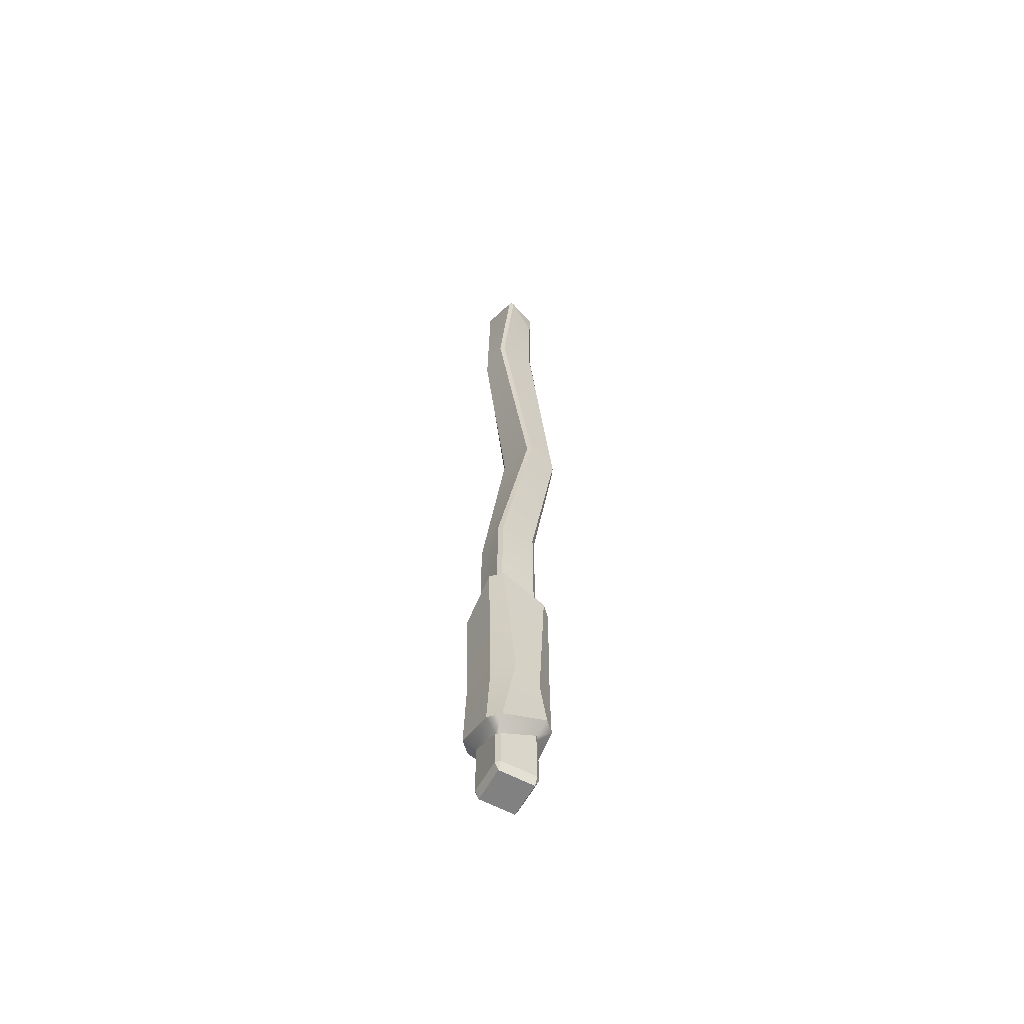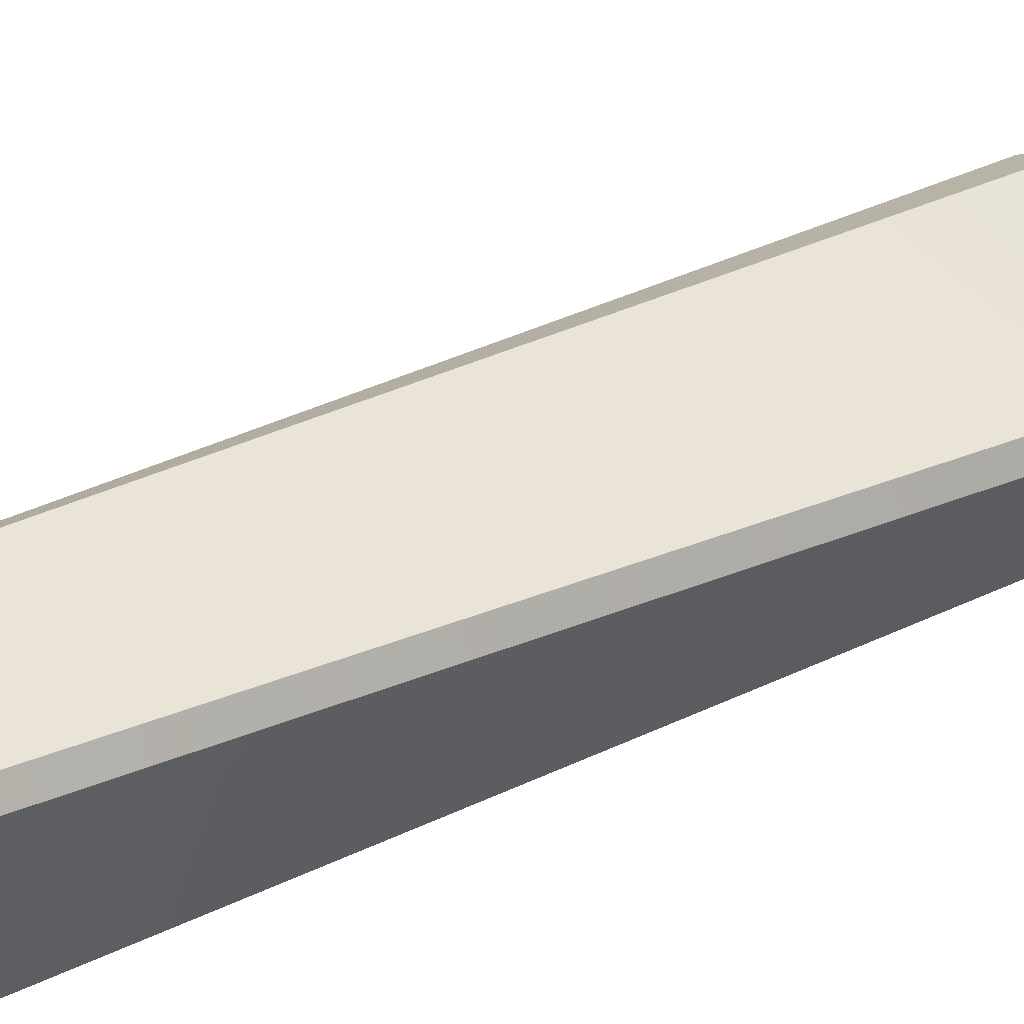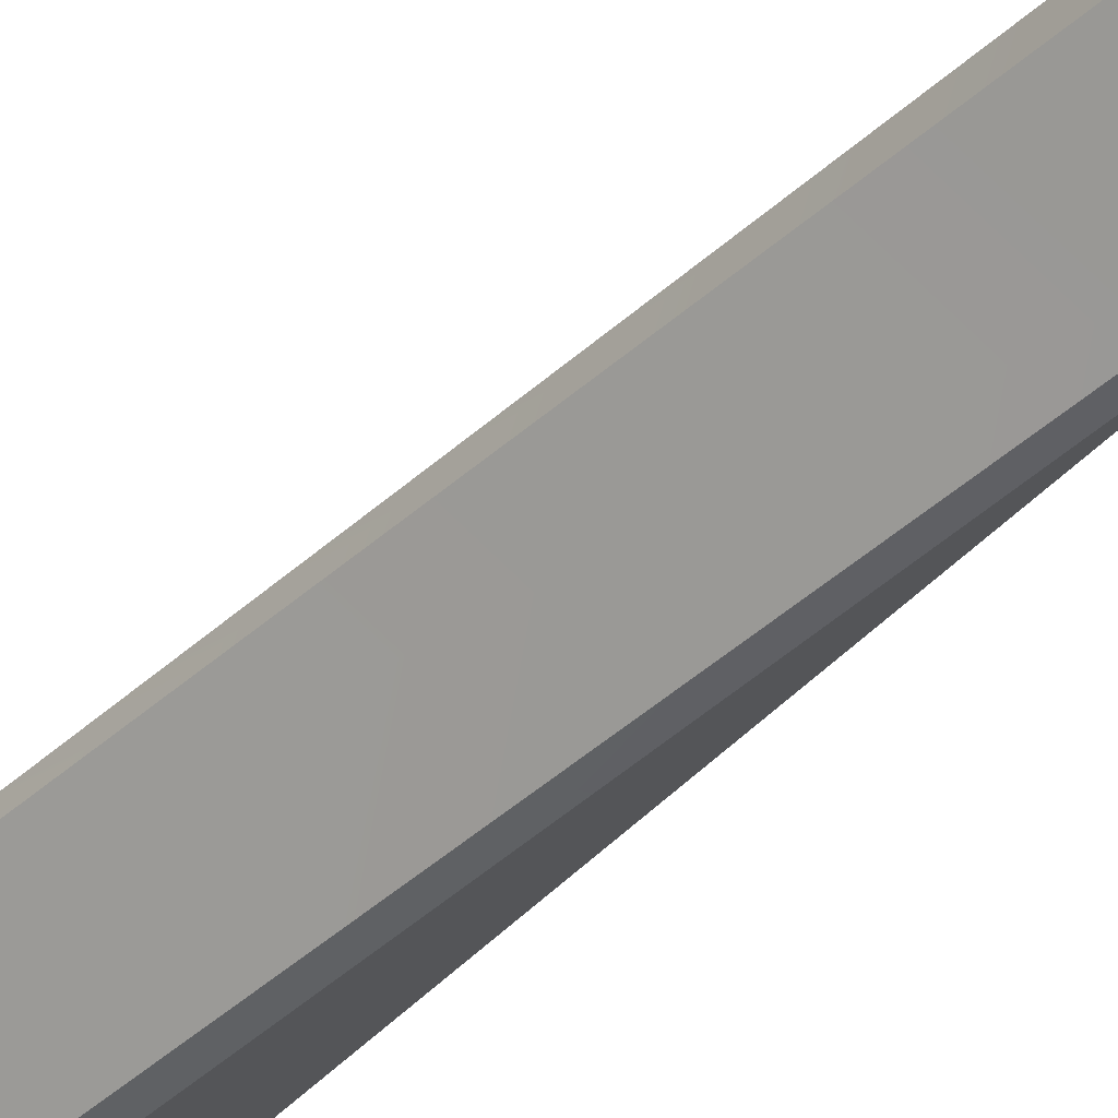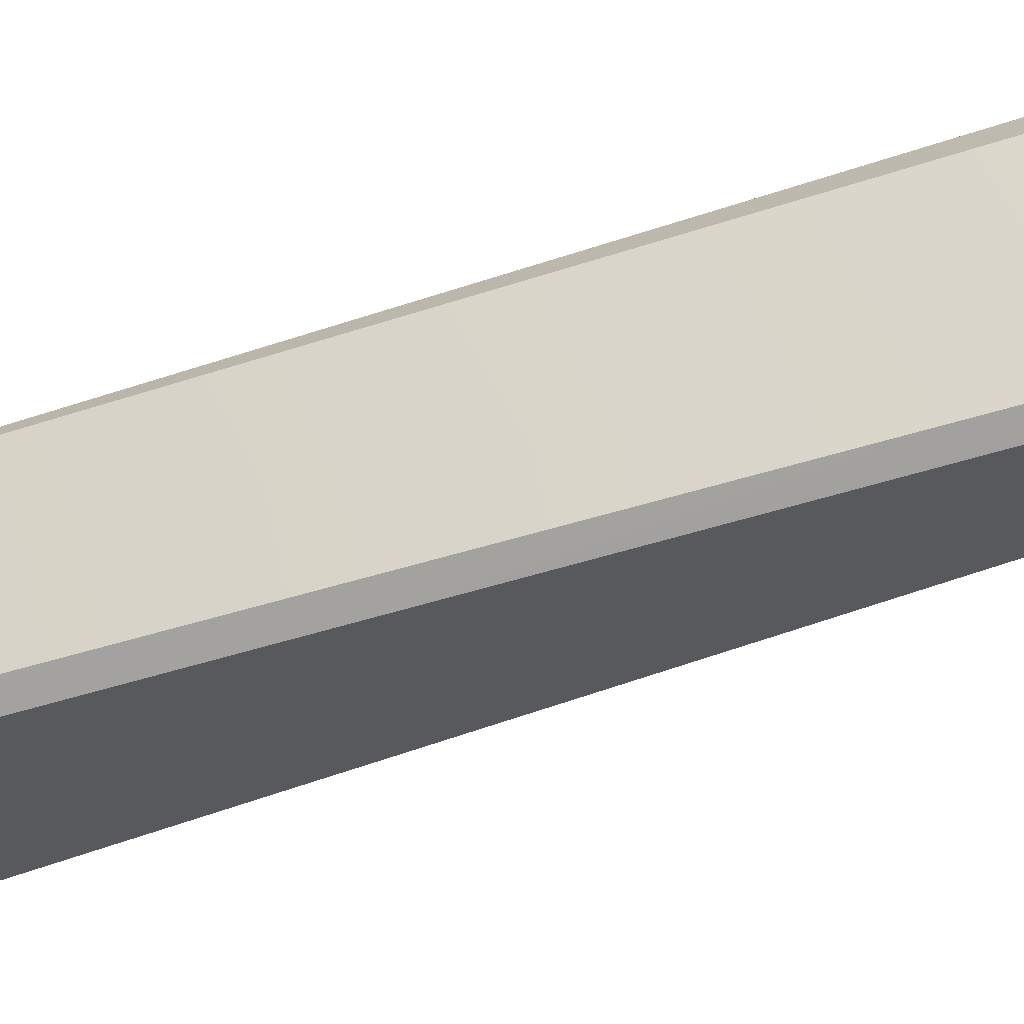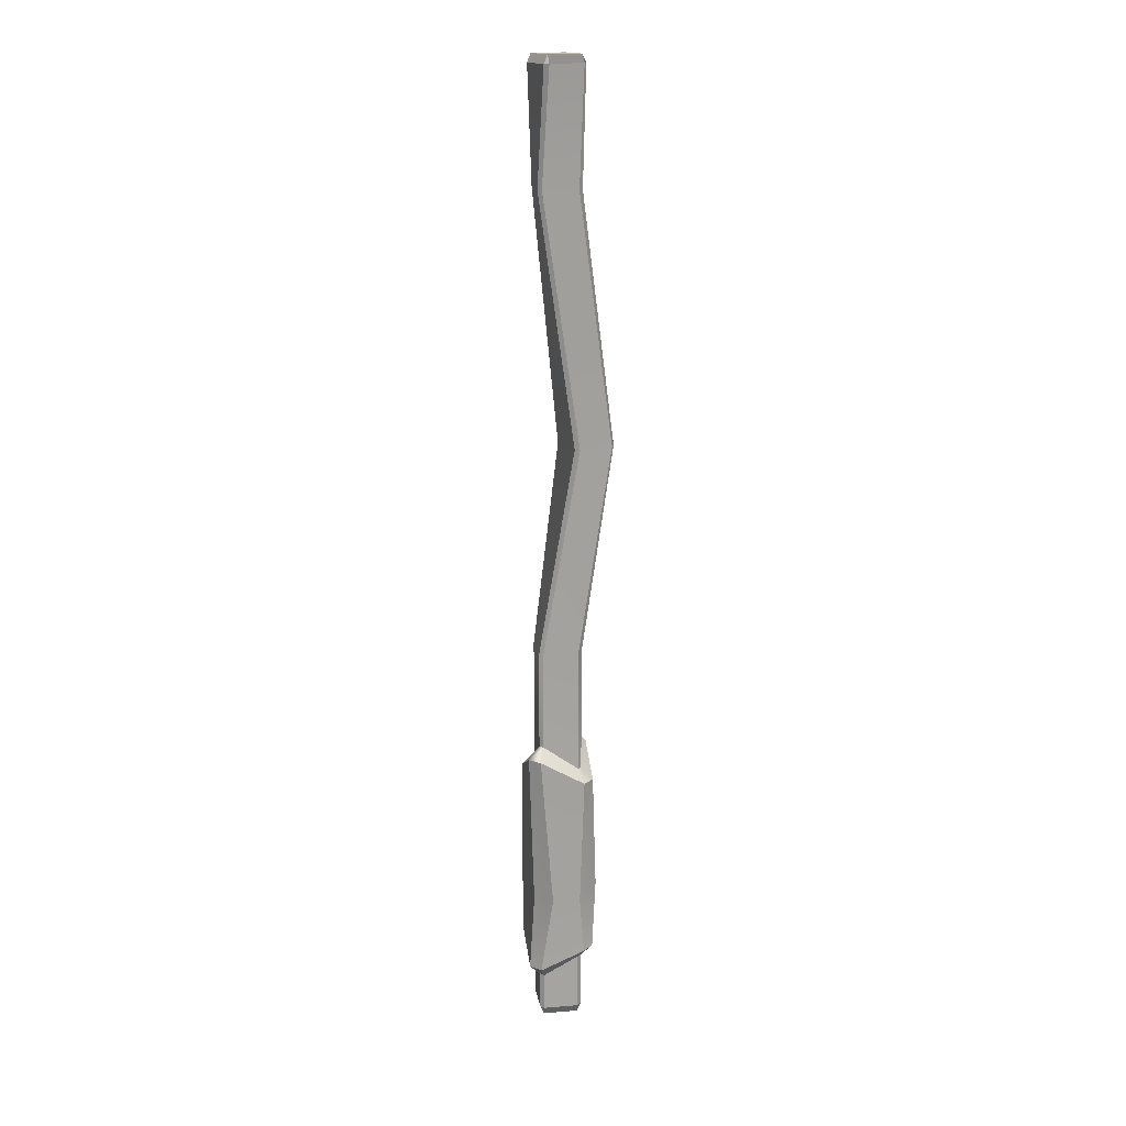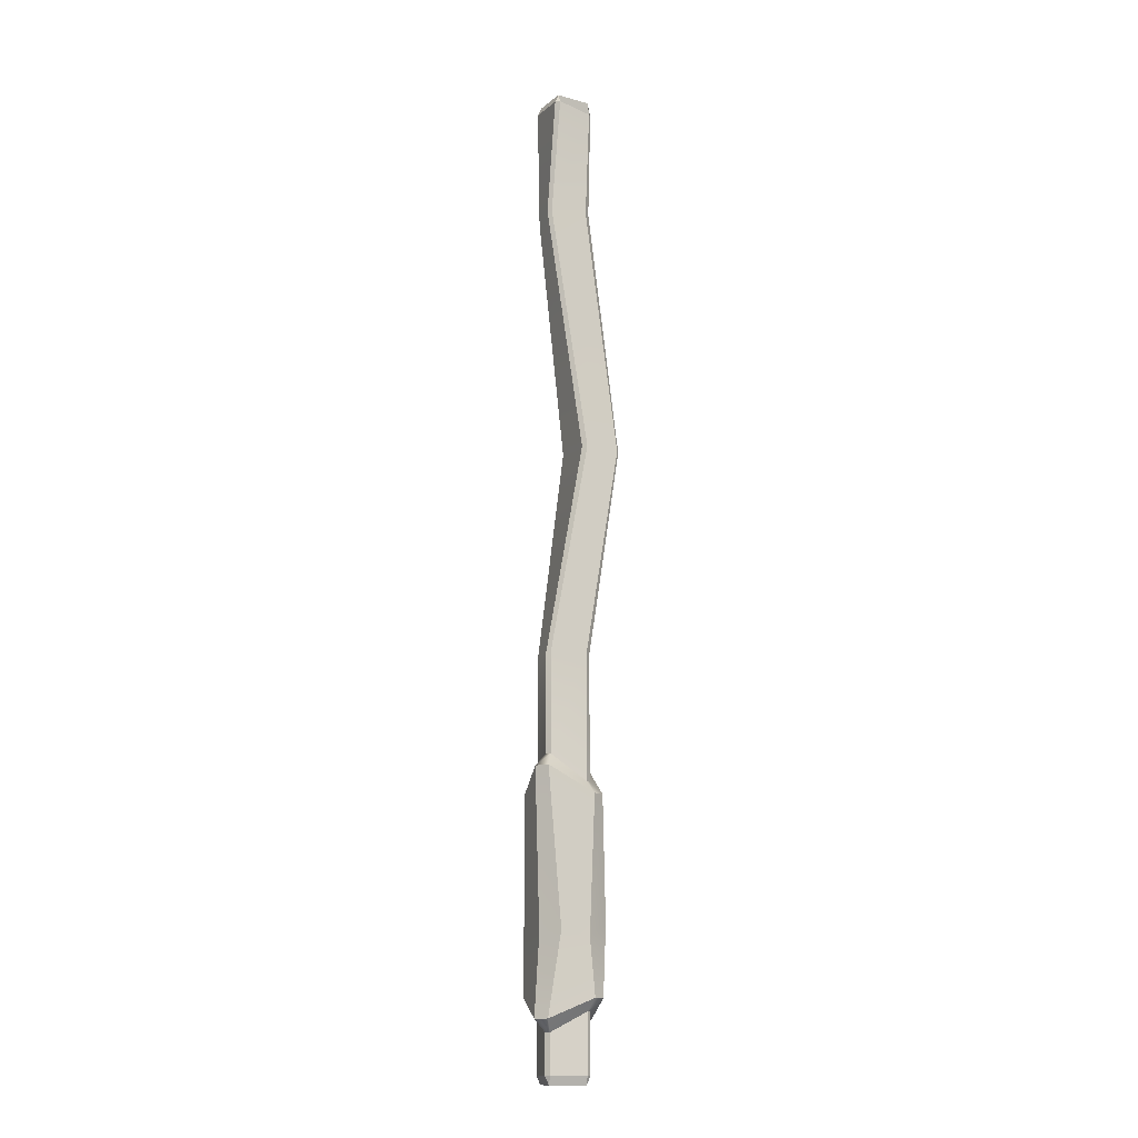
<metadata>
{"format":"obj","ext":"obj","renderer":"f3d","projection":"perspective","resolution":1024,"background":"white","views":[{"elev":-60.5,"azim":106.4,"up":"+Y"},{"elev":16.3,"azim":-127.4,"up":"+Z"},{"elev":-53.6,"azim":143.2,"up":"+Z"},{"elev":-65.1,"azim":-67.1,"up":"+Z"},{"elev":17.0,"azim":125.7,"up":"+Y"},{"elev":-13.9,"azim":121.1,"up":"+Y"}]}
</metadata>
<code>
v -0.01835 -0.1379 0.004635
v -0.01835 -0.1379 0.000222
v -0.01614 -0.1449 0.002428
v 0.002327 -0.1379 -0.02046
v 0.006742 -0.1379 -0.02046
v 0.004534 -0.1449 -0.01825
v 0.006742 -0.1379 0.02531
v 0.002327 -0.1379 0.02531
v 0.004534 -0.1449 0.02311
v 0.02742 -0.1379 0.000222
v 0.02742 -0.1379 0.004635
v 0.02521 -0.1449 0.002428
v 0.01856 0.6683 0.01699
v 0.01711 0.6612 0.01975
v 0.02132 0.6612 0.01844
v 0.03365 0.6612 -0.01165
v 0.03219 0.6683 -0.008885
v 0.03495 0.6612 -0.007429
v -0.01007 0.6612 0.001901
v -0.008768 0.6612 0.006117
v -0.007311 0.6683 0.003356
v -0.000131 0.6612 -0.02008
v -0.004347 0.6612 -0.01878
v 0.00632 0.6683 -0.02252
v 0.002327 0.5667 0.02531
v -0.01835 0.5667 0.004635
v -0.01835 0.5667 0.000222
v 0.002327 0.5667 -0.02046
v 0.006742 0.5667 -0.02046
v 0.02742 0.5667 0.000222
v 0.02742 0.5667 0.004635
v 0.006742 0.5667 0.02531
v -0.009338 0.3614 0.01011
v -0.03546 0.3614 -0.003042
v -0.03684 0.3614 -0.007233
v -0.02368 0.3614 -0.03335
v -0.01949 0.3614 -0.03474
v 0.006626 0.3614 -0.02158
v 0.00801 0.3614 -0.01739
v -0.005146 0.3614 0.008731
v 0.002327 0.1887 0.02531
v -0.01835 0.1887 0.004635
v -0.01835 0.1887 0.000222
v 0.002327 0.1887 -0.02046
v 0.006742 0.1887 -0.02046
v 0.02742 0.1887 0.000222
v 0.02742 0.1887 0.004635
v 0.006742 0.1887 0.02531
v 0.006742 -0.09026 0.02531
v 0.02742 -0.1058 0.004635
v 0.02742 -0.1058 0.000222
v 0.006742 -0.09026 -0.02046
v 0.002327 -0.09026 -0.02046
v -0.01835 -0.1058 0.000222
v -0.01835 -0.1058 0.004635
v 0.002327 -0.09026 0.02531
v 0.006742 0.08865 0.02531
v 0.02742 0.107 0.004635
v 0.02742 0.107 0.000222
v 0.006742 0.086 -0.02046
v 0.002327 0.086 -0.02046
v -0.01835 0.107 0.000222
v -0.01835 0.107 0.004635
v 0.002327 0.08865 0.02531
v 0.03684 -0.09574 0.008537
v 0.03684 0.09701 0.008537
v 0.01064 0.07863 0.03474
v 0.01064 -0.08023 0.03474
v 0.03684 -0.09574 -0.00368
v 0.03684 0.09701 -0.00368
v 0.01064 0.07597 -0.02988
v 0.01064 -0.08023 -0.02988
v -0.001575 -0.08023 -0.02988
v -0.001575 0.07597 -0.02988
v -0.02777 0.09701 -0.00368
v -0.02777 -0.09574 -0.00368
v -0.02777 -0.09574 0.008537
v -0.02777 0.09701 0.008537
v -0.001575 -0.08023 0.03474
v -0.001575 0.07863 0.03474
v 0.01746 -0.02664 0.03046
v 0.0316 -0.0318 0.007546
v 0.03151 -0.0295 -0.01226
v 0.009652 -0.03412 -0.02464
v -0.01052 -0.0245 -0.02704
v -0.02253 -0.0318 -0.002689
v -0.02883 -0.0241 0.01745
v -0.000584 -0.033 0.02949
f 43 44 61 62
f 6 12 9 3
f 64 41 42 63
f 45 46 59 60
f 58 47 48 57
f 17 24 21 13
f 62 63 42 43
f 3 2 4 6
f 1 3 9 8
f 60 61 44 45
f 6 5 10 12
f 64 57 48 41
f 7 9 12 11
f 58 59 46 47
f 14 13 21 20
f 13 15 18 17
f 17 16 22 24
f 19 21 24 23
f 1 2 3
f 4 5 6
f 7 8 9
f 10 11 12
f 13 14 15
f 16 17 18
f 19 20 21
f 22 23 24
f 26 25 14 20
f 19 27 26 20
f 28 27 19 23
f 22 29 28 23
f 30 29 22 16
f 18 31 30 16
f 32 31 18 15
f 14 25 32 15
f 34 33 25 26
f 27 35 34 26
f 36 35 27 28
f 29 37 36 28
f 38 37 29 30
f 31 39 38 30
f 40 39 31 32
f 25 33 40 32
f 42 41 33 34
f 35 43 42 34
f 44 43 35 36
f 37 45 44 36
f 46 45 37 38
f 39 47 46 38
f 48 47 39 40
f 33 41 48 40
f 11 50 49 7
f 11 10 51 50
f 52 51 10 5
f 5 4 53 52
f 54 53 4 2
f 2 1 55 54
f 8 56 55 1
f 8 7 49 56
f 82 66 67 81
f 82 83 70 66
f 71 70 83 84
f 84 85 74 71
f 75 74 85 86
f 86 87 78 75
f 88 80 78 87
f 88 81 67 80
f 58 57 67 66
f 49 50 65 68
f 50 51 69 65
f 59 58 66 70
f 60 59 70 71
f 51 52 72 69
f 52 53 73 72
f 61 60 71 74
f 62 61 74 75
f 53 54 76 73
f 54 55 77 76
f 63 62 75 78
f 64 63 78 80
f 55 56 79 77
f 56 49 68 79
f 57 64 80 67
f 65 82 81 68
f 65 69 83 82
f 84 83 69 72
f 72 73 85 84
f 86 85 73 76
f 76 77 87 86
f 79 88 87 77
f 79 68 81 88

</code>
